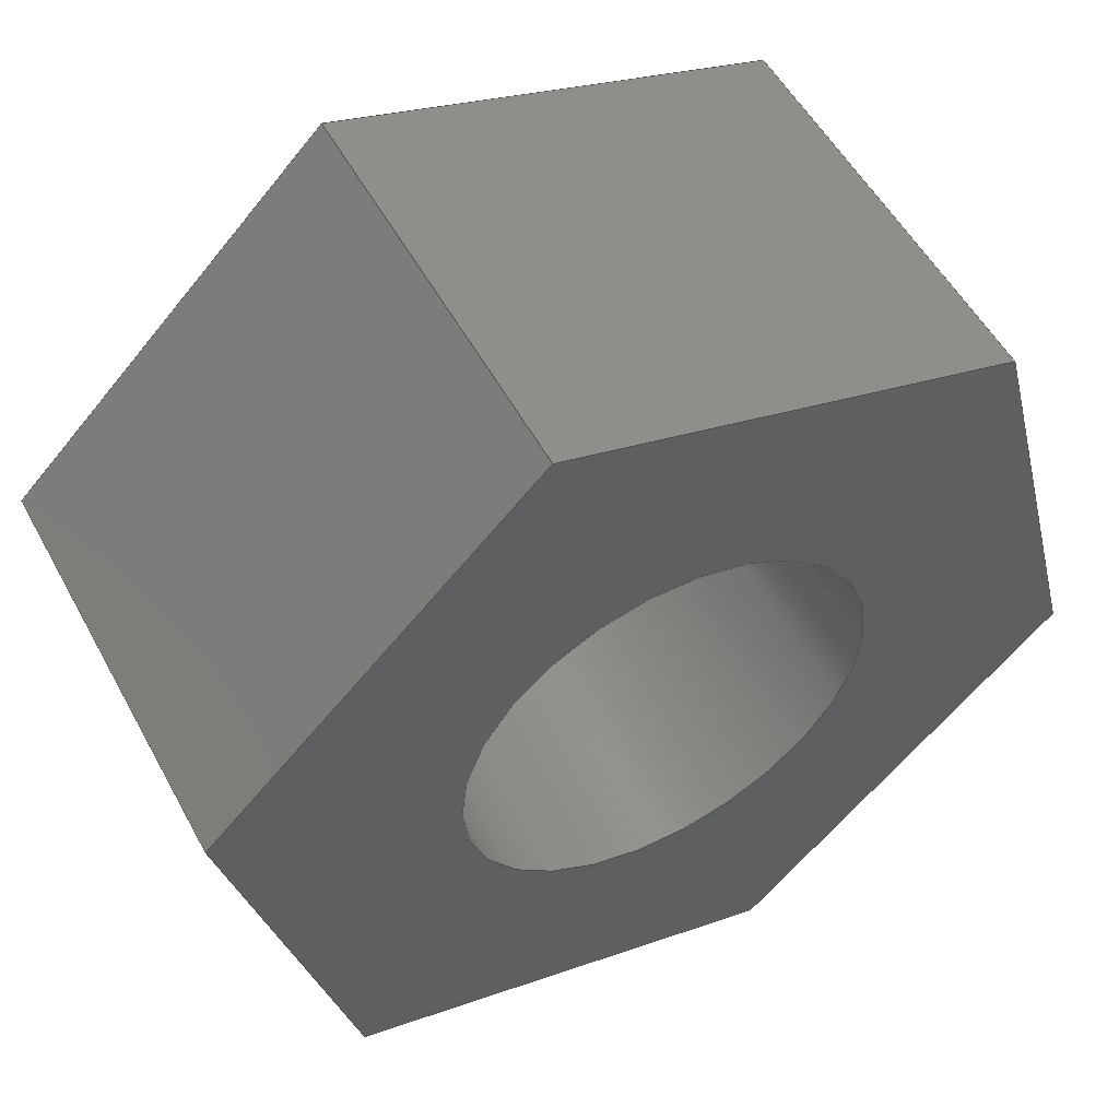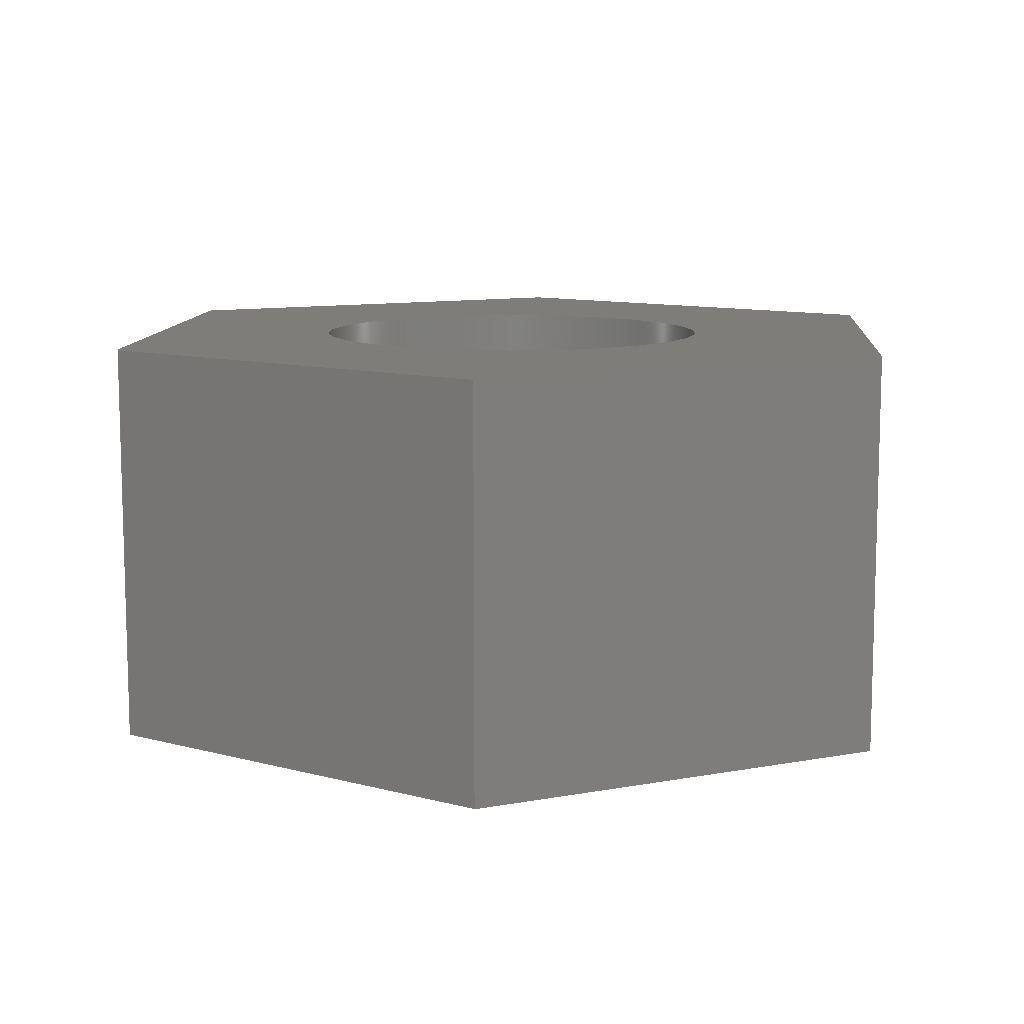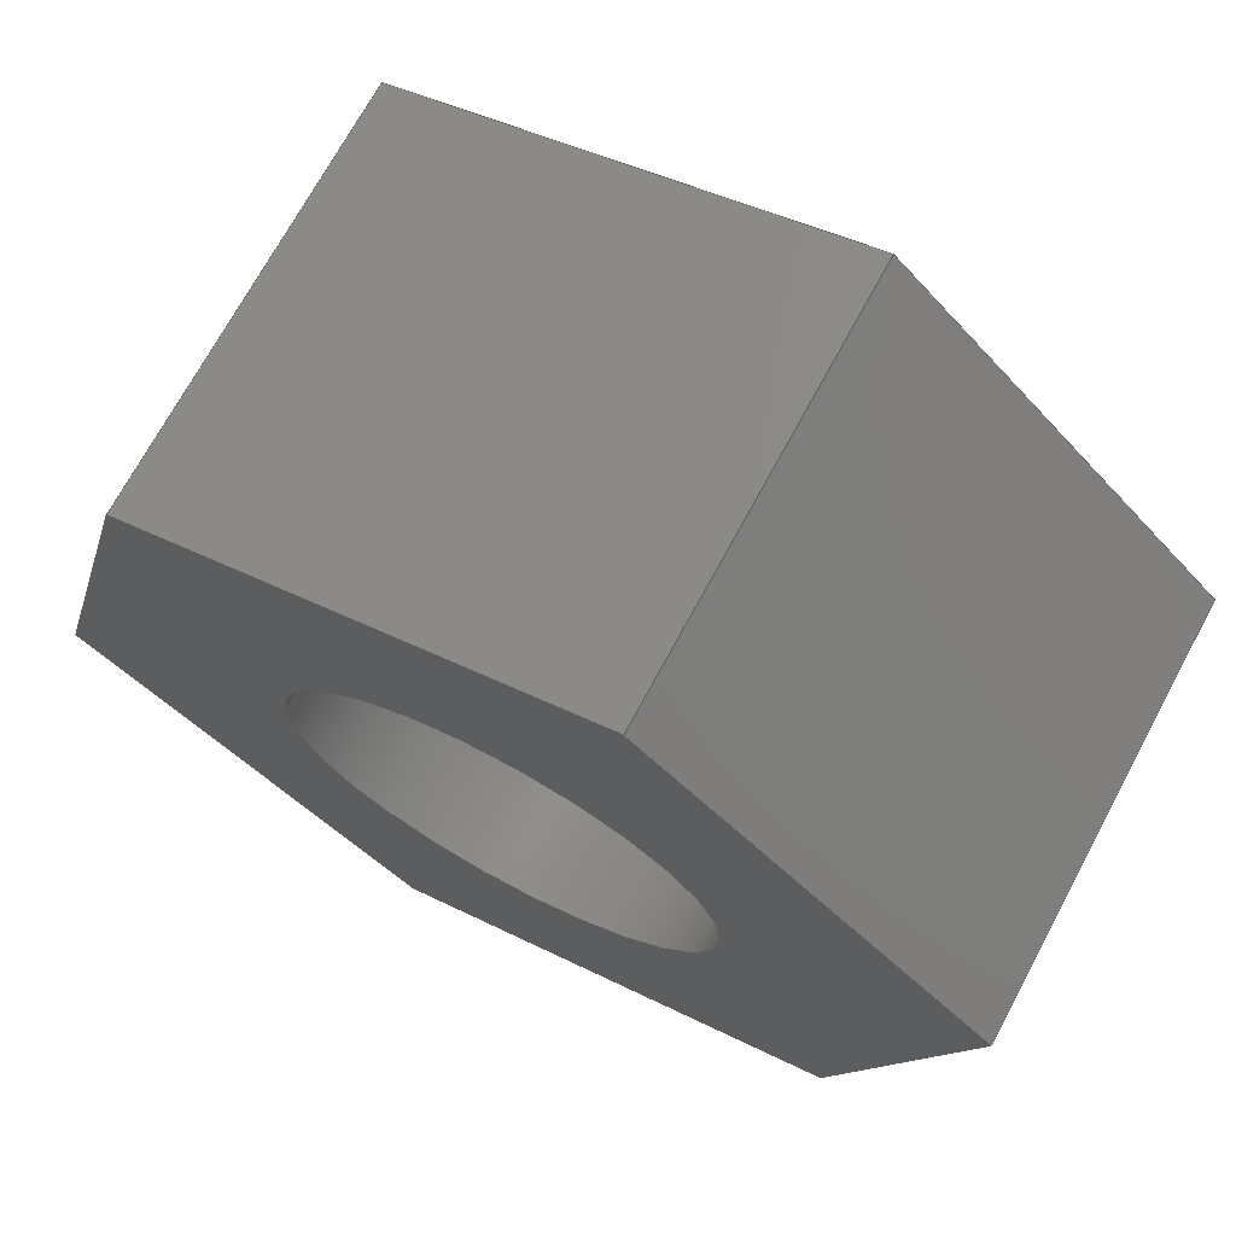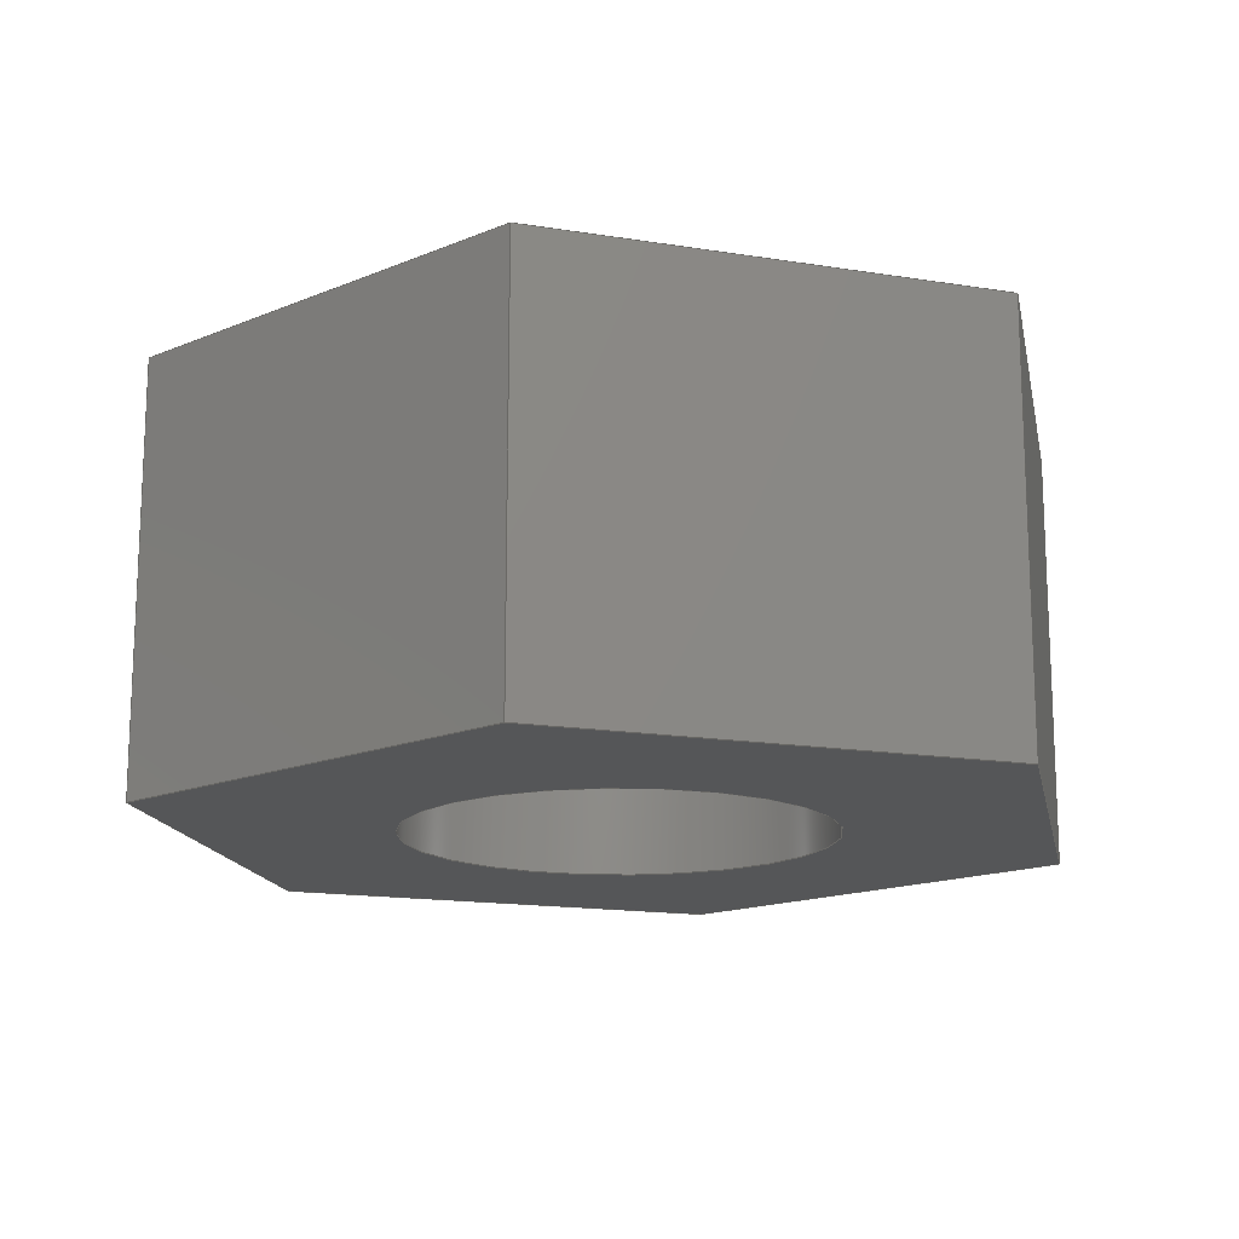
<metadata>
{"format":"step","ext":"step","renderer":"f3d","projection":"perspective","resolution":1024,"background":"white","views":[{"elev":53.3,"azim":152.0,"up":"+Y"},{"elev":10.3,"azim":49.7,"up":"+Z"},{"elev":70.9,"azim":28.3,"up":"+Y"},{"elev":-15.7,"azim":176.4,"up":"+Z"}]}
</metadata>
<code>
ISO-10303-21;
DATA;
#1=MECHANICAL_DESIGN_GEOMETRIC_PRESENTATION_REPRESENTATION('',(#4),#285);
#2=SHAPE_REPRESENTATION_RELATIONSHIP('SRR','None',#292,#3);
#3=ADVANCED_BREP_SHAPE_REPRESENTATION('',(#5),#284);
#4=STYLED_ITEM('',(#302),#5);
#5=MANIFOLD_SOLID_BREP('Solid1',#163);
#6=CYLINDRICAL_SURFACE('',#193,1);
#7=FACE_BOUND('',#24,.T.);
#8=FACE_BOUND('',#26,.T.);
#9=CIRCLE('',#187,1);
#10=CIRCLE('',#189,1);
#11=FACE_OUTER_BOUND('',#20,.T.);
#12=FACE_OUTER_BOUND('',#21,.T.);
#13=FACE_OUTER_BOUND('',#22,.T.);
#14=FACE_OUTER_BOUND('',#23,.T.);
#15=FACE_OUTER_BOUND('',#25,.T.);
#16=FACE_OUTER_BOUND('',#27,.T.);
#17=FACE_OUTER_BOUND('',#28,.T.);
#18=FACE_OUTER_BOUND('',#29,.T.);
#19=FACE_OUTER_BOUND('',#30,.T.);
#20=EDGE_LOOP('',(#104,#105,#106,#107));
#21=EDGE_LOOP('',(#108,#109,#110,#111));
#22=EDGE_LOOP('',(#112,#113,#114,#115));
#23=EDGE_LOOP('',(#116,#117,#118,#119,#120,#121));
#24=EDGE_LOOP('',(#122));
#25=EDGE_LOOP('',(#123,#124,#125,#126,#127,#128));
#26=EDGE_LOOP('',(#129));
#27=EDGE_LOOP('',(#130,#131,#132,#133));
#28=EDGE_LOOP('',(#134,#135,#136,#137));
#29=EDGE_LOOP('',(#138,#139,#140,#141));
#30=EDGE_LOOP('',(#142,#143,#144,#145));
#31=LINE('',#241,#50);
#32=LINE('',#243,#51);
#33=LINE('',#245,#52);
#34=LINE('',#246,#53);
#35=LINE('',#250,#54);
#36=LINE('',#251,#55);
#37=LINE('',#252,#56);
#38=LINE('',#255,#57);
#39=LINE('',#257,#58);
#40=LINE('',#258,#59);
#41=LINE('',#261,#60);
#42=LINE('',#263,#61);
#43=LINE('',#264,#62);
#44=LINE('',#269,#63);
#45=LINE('',#271,#64);
#46=LINE('',#272,#65);
#47=LINE('',#276,#66);
#48=LINE('',#278,#67);
#49=LINE('',#281,#68);
#50=VECTOR('',#198,1);
#51=VECTOR('',#199,1);
#52=VECTOR('',#200,1);
#53=VECTOR('',#201,1);
#54=VECTOR('',#204,1);
#55=VECTOR('',#205,1);
#56=VECTOR('',#206,1);
#57=VECTOR('',#209,1);
#58=VECTOR('',#210,1);
#59=VECTOR('',#211,1);
#60=VECTOR('',#214,1);
#61=VECTOR('',#215,1);
#62=VECTOR('',#216,1);
#63=VECTOR('',#221,1);
#64=VECTOR('',#222,1);
#65=VECTOR('',#223,1);
#66=VECTOR('',#228,1);
#67=VECTOR('',#231,1);
#68=VECTOR('',#236,1);
#69=VERTEX_POINT('',#239);
#70=VERTEX_POINT('',#240);
#71=VERTEX_POINT('',#242);
#72=VERTEX_POINT('',#244);
#73=VERTEX_POINT('',#248);
#74=VERTEX_POINT('',#249);
#75=VERTEX_POINT('',#254);
#76=VERTEX_POINT('',#256);
#77=VERTEX_POINT('',#260);
#78=VERTEX_POINT('',#262);
#79=VERTEX_POINT('',#265);
#80=VERTEX_POINT('',#268);
#81=VERTEX_POINT('',#270);
#82=VERTEX_POINT('',#273);
#83=EDGE_CURVE('',#69,#70,#31,.T.);
#84=EDGE_CURVE('',#69,#71,#32,.T.);
#85=EDGE_CURVE('',#71,#72,#33,.T.);
#86=EDGE_CURVE('',#70,#72,#34,.T.);
#87=EDGE_CURVE('',#73,#74,#35,.T.);
#88=EDGE_CURVE('',#73,#69,#36,.T.);
#89=EDGE_CURVE('',#74,#70,#37,.T.);
#90=EDGE_CURVE('',#71,#75,#38,.T.);
#91=EDGE_CURVE('',#75,#76,#39,.T.);
#92=EDGE_CURVE('',#72,#76,#40,.T.);
#93=EDGE_CURVE('',#77,#73,#41,.T.);
#94=EDGE_CURVE('',#78,#77,#42,.T.);
#95=EDGE_CURVE('',#75,#78,#43,.T.);
#96=EDGE_CURVE('',#79,#79,#9,.T.);
#97=EDGE_CURVE('',#76,#80,#44,.T.);
#98=EDGE_CURVE('',#80,#81,#45,.T.);
#99=EDGE_CURVE('',#81,#74,#46,.T.);
#100=EDGE_CURVE('',#82,#82,#10,.T.);
#101=EDGE_CURVE('',#77,#81,#47,.T.);
#102=EDGE_CURVE('',#78,#80,#48,.T.);
#103=EDGE_CURVE('',#82,#79,#49,.T.);
#104=ORIENTED_EDGE('',*,*,#83,.F.);
#105=ORIENTED_EDGE('',*,*,#84,.T.);
#106=ORIENTED_EDGE('',*,*,#85,.T.);
#107=ORIENTED_EDGE('',*,*,#86,.F.);
#108=ORIENTED_EDGE('',*,*,#87,.F.);
#109=ORIENTED_EDGE('',*,*,#88,.T.);
#110=ORIENTED_EDGE('',*,*,#83,.T.);
#111=ORIENTED_EDGE('',*,*,#89,.F.);
#112=ORIENTED_EDGE('',*,*,#85,.F.);
#113=ORIENTED_EDGE('',*,*,#90,.T.);
#114=ORIENTED_EDGE('',*,*,#91,.T.);
#115=ORIENTED_EDGE('',*,*,#92,.F.);
#116=ORIENTED_EDGE('',*,*,#84,.F.);
#117=ORIENTED_EDGE('',*,*,#88,.F.);
#118=ORIENTED_EDGE('',*,*,#93,.F.);
#119=ORIENTED_EDGE('',*,*,#94,.F.);
#120=ORIENTED_EDGE('',*,*,#95,.F.);
#121=ORIENTED_EDGE('',*,*,#90,.F.);
#122=ORIENTED_EDGE('',*,*,#96,.T.);
#123=ORIENTED_EDGE('',*,*,#86,.T.);
#124=ORIENTED_EDGE('',*,*,#92,.T.);
#125=ORIENTED_EDGE('',*,*,#97,.T.);
#126=ORIENTED_EDGE('',*,*,#98,.T.);
#127=ORIENTED_EDGE('',*,*,#99,.T.);
#128=ORIENTED_EDGE('',*,*,#89,.T.);
#129=ORIENTED_EDGE('',*,*,#100,.T.);
#130=ORIENTED_EDGE('',*,*,#101,.F.);
#131=ORIENTED_EDGE('',*,*,#93,.T.);
#132=ORIENTED_EDGE('',*,*,#87,.T.);
#133=ORIENTED_EDGE('',*,*,#99,.F.);
#134=ORIENTED_EDGE('',*,*,#91,.F.);
#135=ORIENTED_EDGE('',*,*,#95,.T.);
#136=ORIENTED_EDGE('',*,*,#102,.T.);
#137=ORIENTED_EDGE('',*,*,#97,.F.);
#138=ORIENTED_EDGE('',*,*,#102,.F.);
#139=ORIENTED_EDGE('',*,*,#94,.T.);
#140=ORIENTED_EDGE('',*,*,#101,.T.);
#141=ORIENTED_EDGE('',*,*,#98,.F.);
#142=ORIENTED_EDGE('',*,*,#100,.F.);
#143=ORIENTED_EDGE('',*,*,#103,.T.);
#144=ORIENTED_EDGE('',*,*,#96,.F.);
#145=ORIENTED_EDGE('',*,*,#103,.F.);
#146=PLANE('',#183);
#147=PLANE('',#184);
#148=PLANE('',#185);
#149=PLANE('',#186);
#150=PLANE('',#188);
#151=PLANE('',#190);
#152=PLANE('',#191);
#153=PLANE('',#192);
#154=ADVANCED_FACE('',(#11),#146,.F.);
#155=ADVANCED_FACE('',(#12),#147,.F.);
#156=ADVANCED_FACE('',(#13),#148,.F.);
#157=ADVANCED_FACE('',(#14,#7),#149,.F.);
#158=ADVANCED_FACE('',(#15,#8),#150,.T.);
#159=ADVANCED_FACE('',(#16),#151,.F.);
#160=ADVANCED_FACE('',(#17),#152,.F.);
#161=ADVANCED_FACE('',(#18),#153,.F.);
#162=ADVANCED_FACE('',(#19),#6,.F.);
#163=CLOSED_SHELL('',(#154,#155,#156,#157,#158,#159,#160,#161,#162));
#164=DERIVED_UNIT_ELEMENT(#166,1);
#165=DERIVED_UNIT_ELEMENT(#287,-3);
#166=(
MASS_UNIT()
NAMED_UNIT(*)
SI_UNIT($,.GRAM.)
);
#167=DERIVED_UNIT((#164,#165));
#168=MEASURE_REPRESENTATION_ITEM('density measure',
POSITIVE_RATIO_MEASURE(7.73),#167);
#169=PROPERTY_DEFINITION_REPRESENTATION(#174,#171);
#170=PROPERTY_DEFINITION_REPRESENTATION(#175,#172);
#171=REPRESENTATION('material name',(#173),#284);
#172=REPRESENTATION('density',(#168),#284);
#173=DESCRIPTIVE_REPRESENTATION_ITEM('Steel, Alloy','Steel, Alloy');
#174=PROPERTY_DEFINITION('material property','material name',#294);
#175=PROPERTY_DEFINITION('material property','density of part',#294);
#176=DATE_TIME_ROLE('creation_date');
#177=APPLIED_DATE_AND_TIME_ASSIGNMENT(#178,#176,(#294));
#178=DATE_AND_TIME(#179,#180);
#179=CALENDAR_DATE(2022,9,7);
#180=LOCAL_TIME(1,35,16,#181);
#181=COORDINATED_UNIVERSAL_TIME_OFFSET(0,0,.BEHIND.);
#182=AXIS2_PLACEMENT_3D('placement',#237,#194,#195);
#183=AXIS2_PLACEMENT_3D('',#238,#196,#197);
#184=AXIS2_PLACEMENT_3D('',#247,#202,#203);
#185=AXIS2_PLACEMENT_3D('',#253,#207,#208);
#186=AXIS2_PLACEMENT_3D('',#259,#212,#213);
#187=AXIS2_PLACEMENT_3D('',#266,#217,#218);
#188=AXIS2_PLACEMENT_3D('',#267,#219,#220);
#189=AXIS2_PLACEMENT_3D('',#274,#224,#225);
#190=AXIS2_PLACEMENT_3D('',#275,#226,#227);
#191=AXIS2_PLACEMENT_3D('',#277,#229,#230);
#192=AXIS2_PLACEMENT_3D('',#279,#232,#233);
#193=AXIS2_PLACEMENT_3D('',#280,#234,#235);
#194=DIRECTION('axis',(0,0,1));
#195=DIRECTION('refdir',(1,0,0));
#196=DIRECTION('center_axis',(0.2626,-0.9649,0));
#197=DIRECTION('ref_axis',(-0.9649,-0.2626,0));
#198=DIRECTION('',(0,0,1));
#199=DIRECTION('',(-0.9649,-0.2626,0));
#200=DIRECTION('',(0,0,1));
#201=DIRECTION('',(-0.9649,-0.2626,0));
#202=DIRECTION('center_axis',(-0.7043,-0.7099,0));
#203=DIRECTION('ref_axis',(-0.7099,0.7043,0));
#204=DIRECTION('',(0,0,1));
#205=DIRECTION('',(-0.7099,0.7043,0));
#206=DIRECTION('',(-0.7099,0.7043,0));
#207=DIRECTION('center_axis',(0.9669,-0.2551,0));
#208=DIRECTION('ref_axis',(-0.2551,-0.9669,0));
#209=DIRECTION('',(-0.2551,-0.9669,0));
#210=DIRECTION('',(0,0,1));
#211=DIRECTION('',(-0.2551,-0.9669,0));
#212=DIRECTION('center_axis',(0,0,1));
#213=DIRECTION('ref_axis',(1,0,0));
#214=DIRECTION('',(0.2551,0.9669,0));
#215=DIRECTION('',(0.9649,0.2626,0));
#216=DIRECTION('',(0.7099,-0.7043,0));
#217=DIRECTION('center_axis',(0,0,1));
#218=DIRECTION('ref_axis',(1,0,0));
#219=DIRECTION('center_axis',(0,0,1));
#220=DIRECTION('ref_axis',(1,0,0));
#221=DIRECTION('',(0.7099,-0.7043,0));
#222=DIRECTION('',(0.9649,0.2626,0));
#223=DIRECTION('',(0.2551,0.9669,0));
#224=DIRECTION('center_axis',(0,0,-1));
#225=DIRECTION('ref_axis',(1,0,0));
#226=DIRECTION('center_axis',(-0.9669,0.2551,0));
#227=DIRECTION('ref_axis',(0.2551,0.9669,0));
#228=DIRECTION('',(0,0,1));
#229=DIRECTION('center_axis',(0.7043,0.7099,0));
#230=DIRECTION('ref_axis',(0.7099,-0.7043,0));
#231=DIRECTION('',(0,0,1));
#232=DIRECTION('center_axis',(-0.2626,0.9649,0));
#233=DIRECTION('ref_axis',(0.9649,0.2626,0));
#234=DIRECTION('center_axis',(0,0,-1));
#235=DIRECTION('ref_axis',(1,0,0));
#236=DIRECTION('',(0,0,-1));
#237=CARTESIAN_POINT('',(0,0,0));
#238=CARTESIAN_POINT('Origin',(0.5596,2.121,0));
#239=CARTESIAN_POINT('',(0.5596,2.121,0));
#240=CARTESIAN_POINT('',(0.5596,2.121,2));
#241=CARTESIAN_POINT('',(0.5596,2.121,0));
#242=CARTESIAN_POINT('',(-1.557,1.545,0));
#243=CARTESIAN_POINT('',(0.5596,2.121,0));
#244=CARTESIAN_POINT('',(-1.557,1.545,2));
#245=CARTESIAN_POINT('',(-1.557,1.545,0));
#246=CARTESIAN_POINT('',(0.5596,2.121,2));
#247=CARTESIAN_POINT('Origin',(2.117,0.5761,0));
#248=CARTESIAN_POINT('',(2.117,0.5761,0));
#249=CARTESIAN_POINT('',(2.117,0.5761,2));
#250=CARTESIAN_POINT('',(2.117,0.5761,0));
#251=CARTESIAN_POINT('',(2.117,0.5761,0));
#252=CARTESIAN_POINT('',(2.117,0.5761,2));
#253=CARTESIAN_POINT('Origin',(-1.557,1.545,0));
#254=CARTESIAN_POINT('',(-2.117,-0.5761,0));
#255=CARTESIAN_POINT('',(-1.557,1.545,0));
#256=CARTESIAN_POINT('',(-2.117,-0.5761,2));
#257=CARTESIAN_POINT('',(-2.117,-0.5761,0));
#258=CARTESIAN_POINT('',(-1.557,1.545,2));
#259=CARTESIAN_POINT('Origin',(-2.3e-16,7e-17,0));
#260=CARTESIAN_POINT('',(1.557,-1.545,0));
#261=CARTESIAN_POINT('',(1.557,-1.545,0));
#262=CARTESIAN_POINT('',(-0.5596,-2.121,0));
#263=CARTESIAN_POINT('',(-0.5596,-2.121,0));
#264=CARTESIAN_POINT('',(-2.117,-0.5761,0));
#265=CARTESIAN_POINT('',(-1,1.225e-16,0));
#266=CARTESIAN_POINT('Origin',(0,0,0));
#267=CARTESIAN_POINT('Origin',(-2.3e-16,7e-17,2));
#268=CARTESIAN_POINT('',(-0.5596,-2.121,2));
#269=CARTESIAN_POINT('',(-2.117,-0.5761,2));
#270=CARTESIAN_POINT('',(1.557,-1.545,2));
#271=CARTESIAN_POINT('',(-0.5596,-2.121,2));
#272=CARTESIAN_POINT('',(1.557,-1.545,2));
#273=CARTESIAN_POINT('',(-1,1.225e-16,2));
#274=CARTESIAN_POINT('Origin',(0,0,2));
#275=CARTESIAN_POINT('Origin',(1.557,-1.545,0));
#276=CARTESIAN_POINT('',(1.557,-1.545,0));
#277=CARTESIAN_POINT('Origin',(-2.117,-0.5761,0));
#278=CARTESIAN_POINT('',(-0.5596,-2.121,0));
#279=CARTESIAN_POINT('Origin',(-0.5596,-2.121,0));
#280=CARTESIAN_POINT('Origin',(0,0,0));
#281=CARTESIAN_POINT('',(-1,1.225e-16,0));
#282=UNCERTAINTY_MEASURE_WITH_UNIT(LENGTH_MEASURE(0.01),#286,
'DISTANCE_ACCURACY_VALUE',
'Maximum model space distance between geometric entities at asserted c
onnectivities');
#283=UNCERTAINTY_MEASURE_WITH_UNIT(LENGTH_MEASURE(0.01),#286,
'DISTANCE_ACCURACY_VALUE',
'Maximum model space distance between geometric entities at asserted c
onnectivities');
#284=(
GEOMETRIC_REPRESENTATION_CONTEXT(3)
GLOBAL_UNCERTAINTY_ASSIGNED_CONTEXT((#282))
GLOBAL_UNIT_ASSIGNED_CONTEXT((#286,#288,#289))
REPRESENTATION_CONTEXT('','3D')
);
#285=(
GEOMETRIC_REPRESENTATION_CONTEXT(3)
GLOBAL_UNCERTAINTY_ASSIGNED_CONTEXT((#283))
GLOBAL_UNIT_ASSIGNED_CONTEXT((#286,#288,#289))
REPRESENTATION_CONTEXT('','3D')
);
#286=(
LENGTH_UNIT()
NAMED_UNIT(*)
SI_UNIT(.MILLI.,.METRE.)
);
#287=(
LENGTH_UNIT()
NAMED_UNIT(*)
SI_UNIT(.CENTI.,.METRE.)
);
#288=(
NAMED_UNIT(*)
PLANE_ANGLE_UNIT()
SI_UNIT($,.RADIAN.)
);
#289=(
NAMED_UNIT(*)
SI_UNIT($,.STERADIAN.)
SOLID_ANGLE_UNIT()
);
#290=SHAPE_DEFINITION_REPRESENTATION(#291,#292);
#291=PRODUCT_DEFINITION_SHAPE('',$,#294);
#292=SHAPE_REPRESENTATION('',(#182),#284);
#293=PRODUCT_DEFINITION_CONTEXT('part definition',#298,'design');
#294=PRODUCT_DEFINITION('m2 nuts','m2 nuts',#295,#293);
#295=PRODUCT_DEFINITION_FORMATION('',$,#300);
#296=PRODUCT_RELATED_PRODUCT_CATEGORY('m2 nuts','m2 nuts',(#300));
#297=APPLICATION_PROTOCOL_DEFINITION('international standard',
'automotive_design',2009,#298);
#298=APPLICATION_CONTEXT(
'Core Data for Automotive Mechanical Design Process');
#299=PRODUCT_CONTEXT('part definition',#298,'mechanical');
#300=PRODUCT('m2 nuts','m2 nuts','FreeCAD Model',(#299));
#301=PRESENTATION_STYLE_ASSIGNMENT((#303));
#302=PRESENTATION_STYLE_ASSIGNMENT((#304));
#303=SURFACE_STYLE_USAGE(.BOTH.,#309);
#304=SURFACE_STYLE_USAGE(.BOTH.,#310);
#305=SURFACE_STYLE_RENDERING_WITH_PROPERTIES($,#317,(#307));
#306=SURFACE_STYLE_RENDERING_WITH_PROPERTIES($,#318,(#308));
#307=SURFACE_STYLE_TRANSPARENT(0);
#308=SURFACE_STYLE_TRANSPARENT(0);
#309=SURFACE_SIDE_STYLE('',(#311,#305));
#310=SURFACE_SIDE_STYLE('',(#312,#306));
#311=SURFACE_STYLE_FILL_AREA(#313);
#312=SURFACE_STYLE_FILL_AREA(#314);
#313=FILL_AREA_STYLE('',(#315));
#314=FILL_AREA_STYLE('',(#316));
#315=FILL_AREA_STYLE_COLOUR('',#317);
#316=FILL_AREA_STYLE_COLOUR('',#318);
#317=COLOUR_RGB('',0.7451,0.7373,0.7294);
#318=COLOUR_RGB('',0.8,0.8,0.8);
ENDSEC;
END-ISO-10303-21;

</code>
